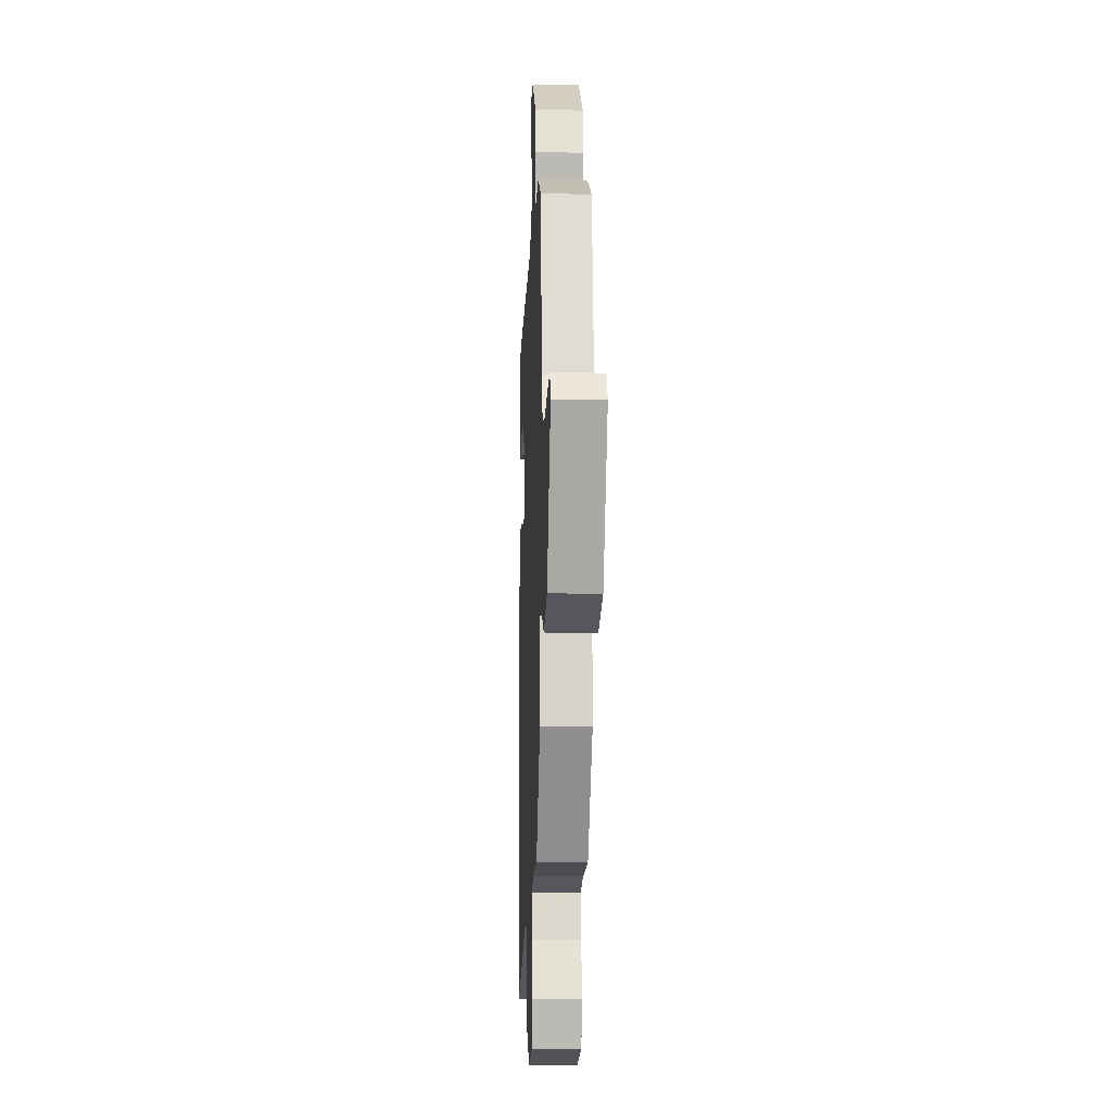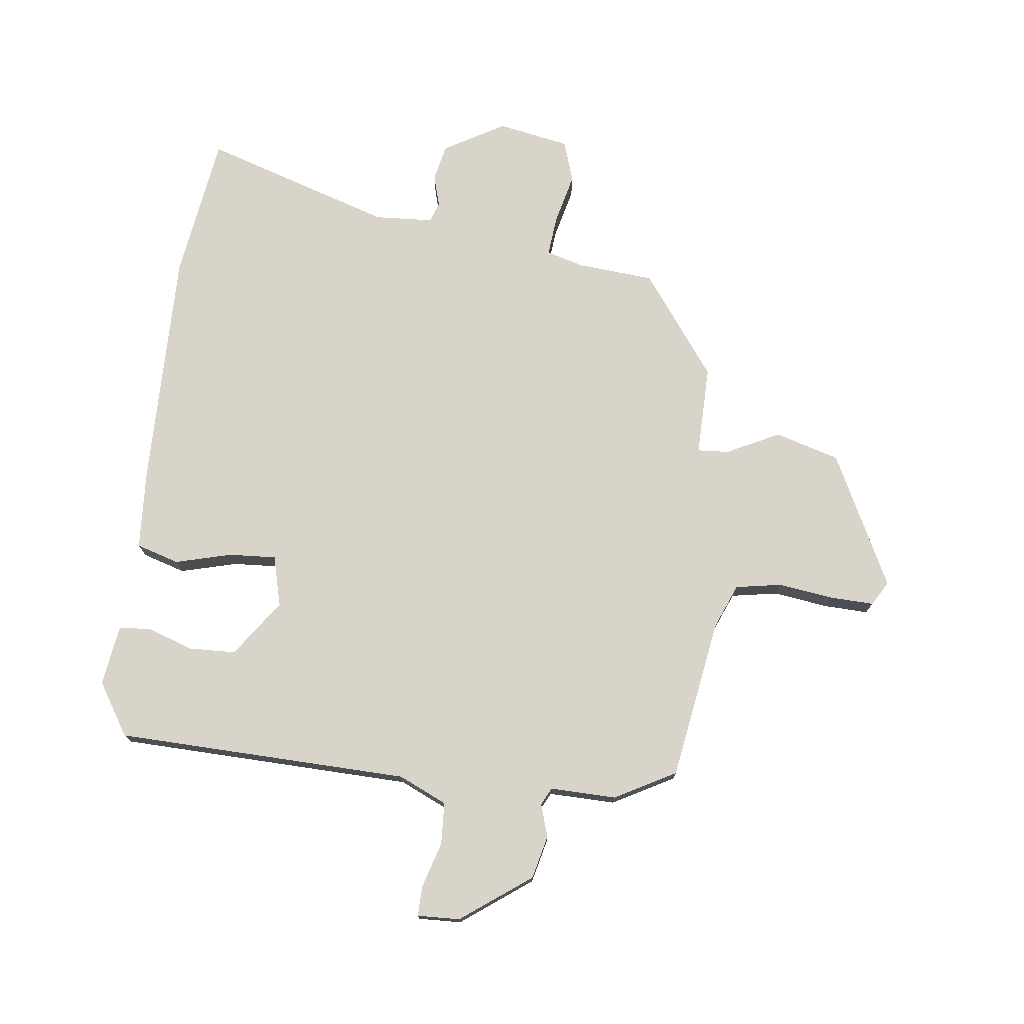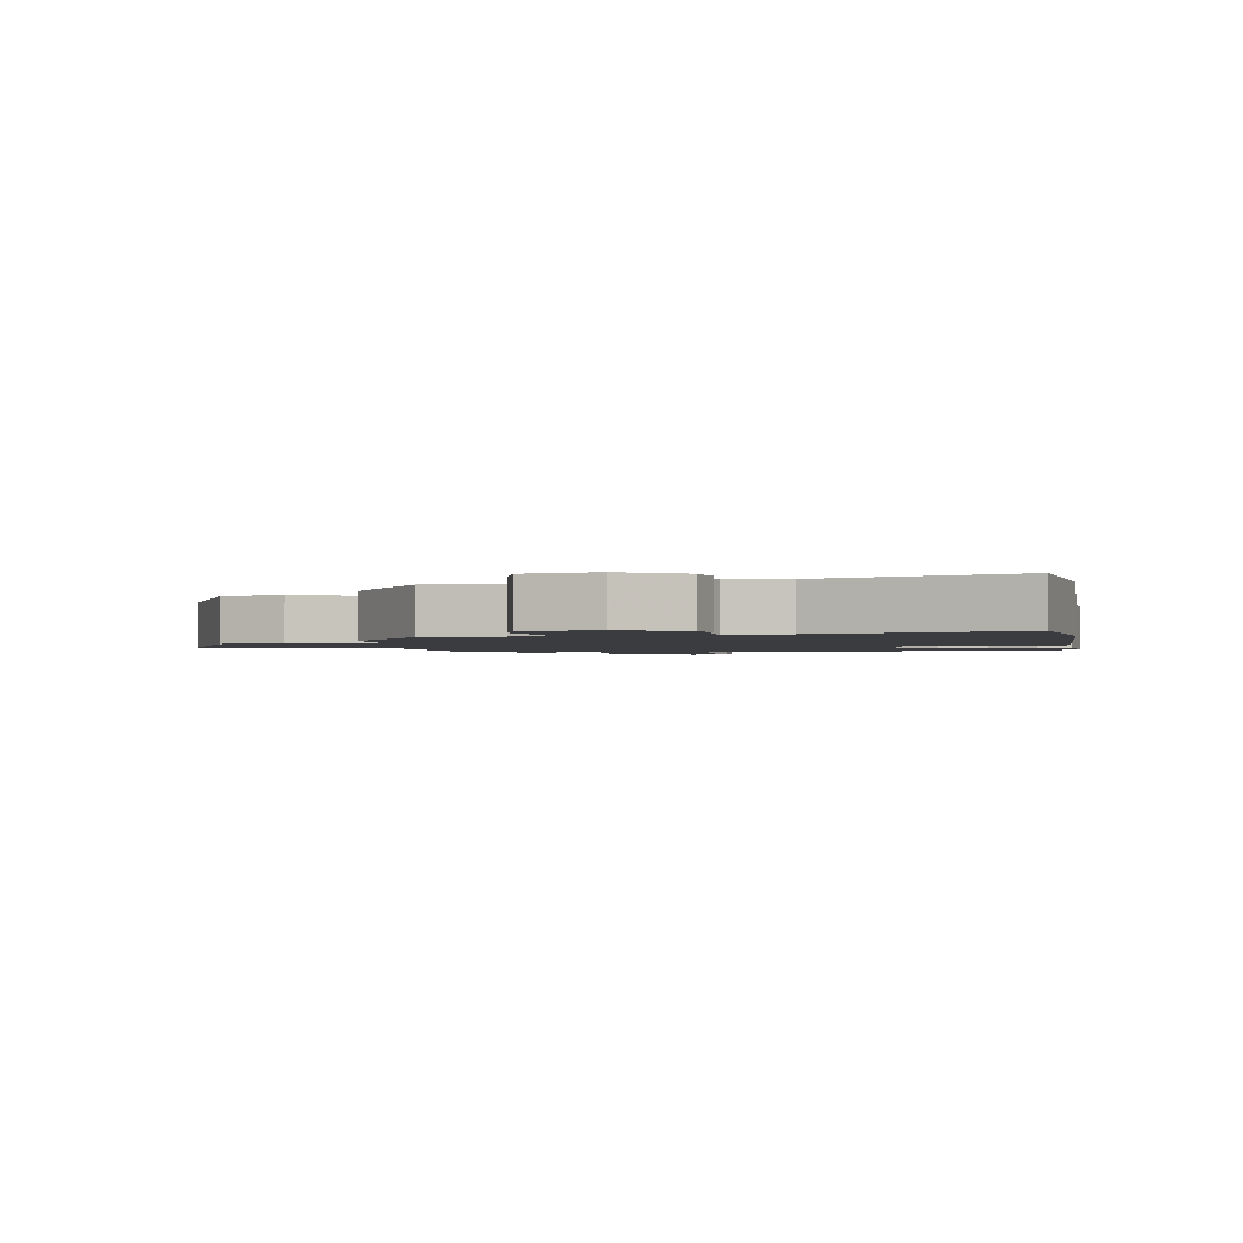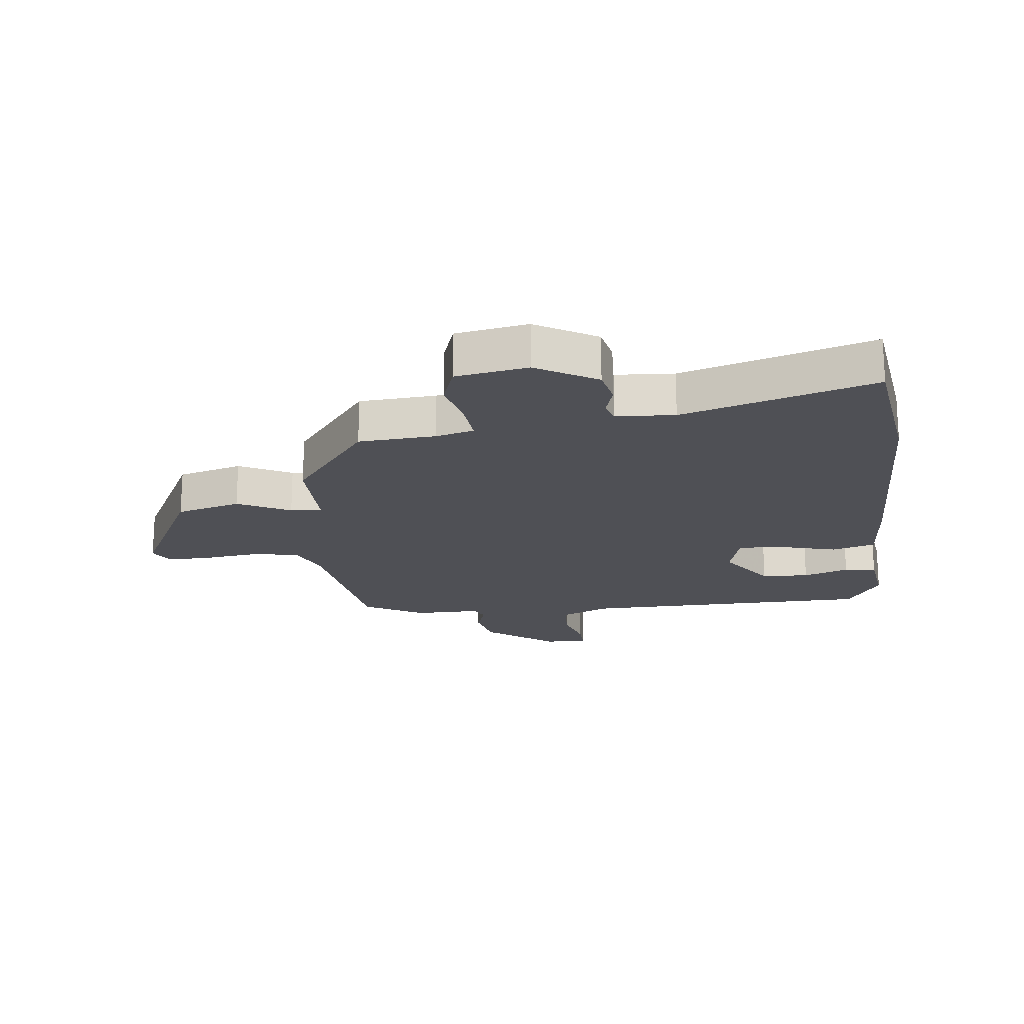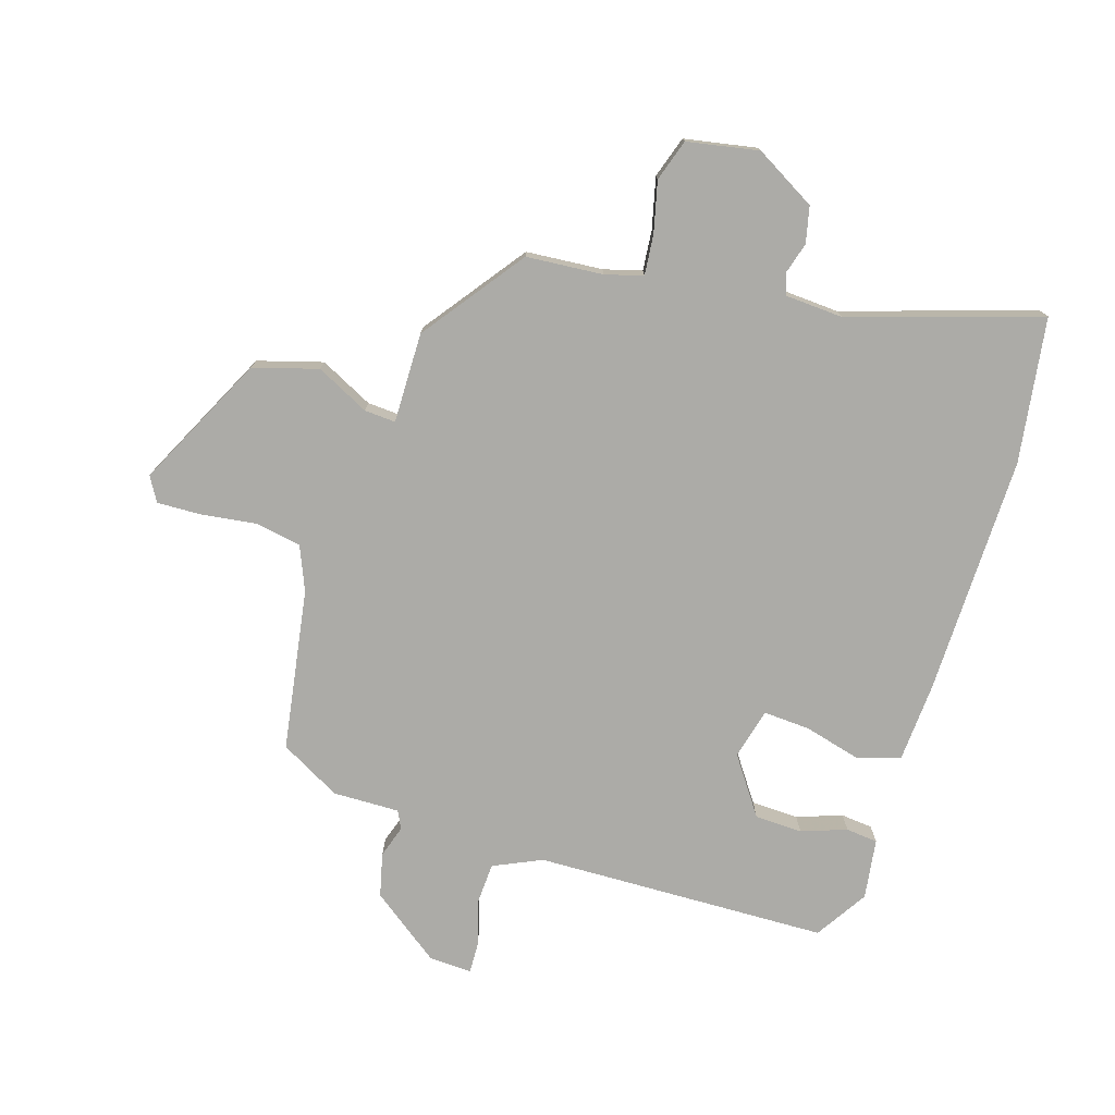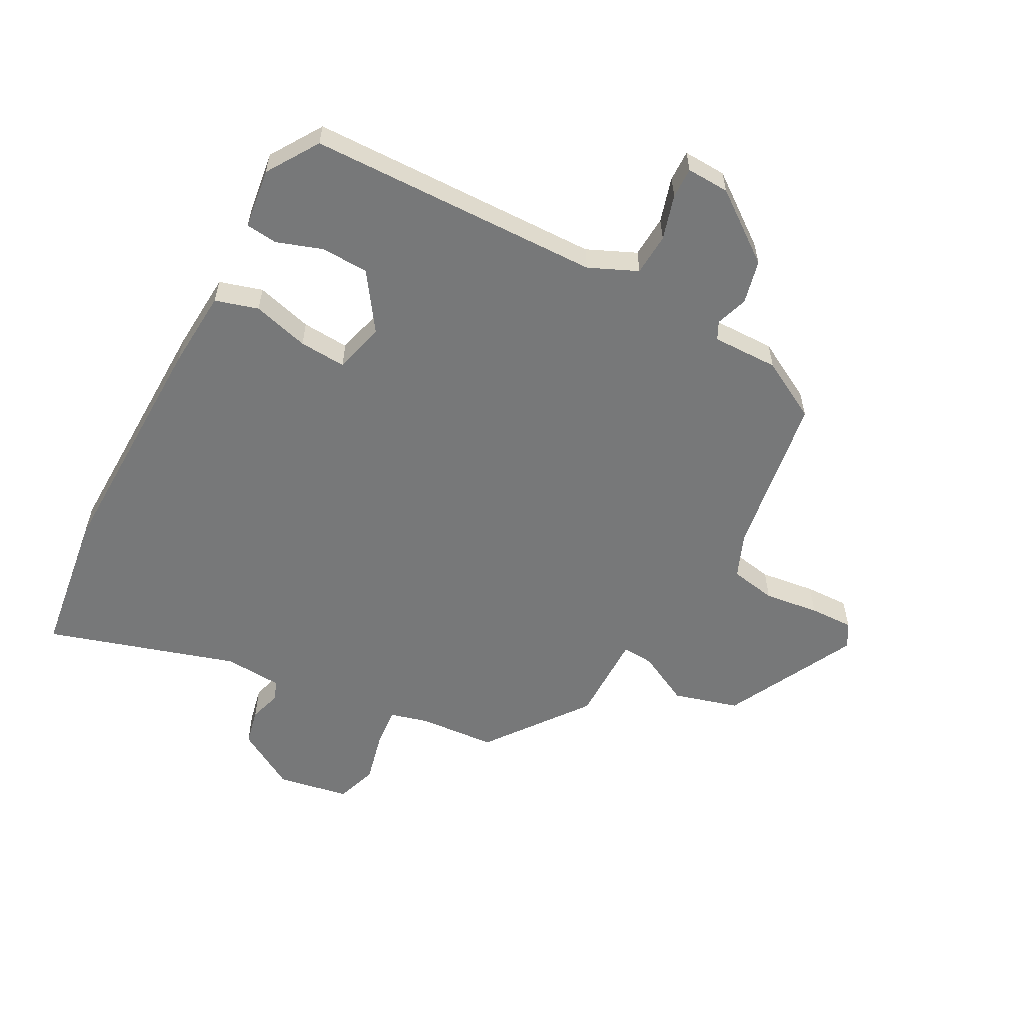
<metadata>
{"format":"obj","ext":"obj","renderer":"f3d","projection":"perspective","resolution":1024,"background":"white","views":[{"elev":-10.9,"azim":87.6,"up":"+Z"},{"elev":75.1,"azim":6.5,"up":"+Y"},{"elev":-1.9,"azim":-170.8,"up":"+Y"},{"elev":-19.4,"azim":-174.3,"up":"+Y"},{"elev":-76.2,"azim":162.2,"up":"+Y"},{"elev":-57.4,"azim":-29.0,"up":"+Y"}]}
</metadata>
<code>
v 0.479 0.07 0.446
v 0.524 0.07 0.178
v 0.555 0.07 0.105
v 0.632 0.07 0.092
v 0.723 0.07 0.105
v 0.796 0.07 0.108
v 0.82 0.07 0.068
v 0.712 0.07 -0.153
v 0.605 0.07 -0.185
v 0.517 0.07 -0.142
v 0.465 0.07 -0.139
v 0.468 0.07 -0.289
v 0.345 0.07 -0.458
v 0.218 0.07 -0.469
v 0.155 0.07 -0.487
v 0.162 0.07 -0.554
v 0.183 0.07 -0.638
v 0.161 0.07 -0.707
v 0.042 0.07 -0.73
v -0.059 0.07 -0.673
v -0.073 0.07 -0.613
v -0.058 0.07 -0.56
v -0.07 0.07 -0.526
v -0.167 0.07 -0.521
v -0.481 0.07 -0.623
v -0.518 0.07 -0.383
v -0.516 0.07 0.017
v -0.509 0.07 0.15
v -0.438 0.07 0.172
v -0.344 0.07 0.148
v -0.266 0.07 0.144
v -0.245 0.07 0.228
v -0.312 0.07 0.322
v -0.391 0.07 0.324
v -0.466 0.07 0.297
v -0.519 0.07 0.302
v -0.534 0.07 0.402
v -0.48 0.07 0.489
v 0.007 0.07 0.506
v 0.087 0.07 0.543
v 0.09 0.07 0.613
v 0.067 0.07 0.687
v 0.065 0.07 0.738
v 0.136 0.07 0.736
v 0.252 0.07 0.652
v 0.27 0.07 0.58
v 0.253 0.07 0.526
v 0.268 0.07 0.497
v 0.378 0.07 0.5
v 0.479 0 0.446
v 0.524 0 0.178
v 0.555 0 0.105
v 0.632 0 0.092
v 0.723 0 0.105
v 0.796 0 0.108
v 0.82 0 0.068
v 0.712 0 -0.153
v 0.605 0 -0.185
v 0.517 0 -0.142
v 0.465 0 -0.139
v 0.468 0 -0.289
v 0.345 0 -0.458
v 0.218 0 -0.469
v 0.155 0 -0.487
v 0.162 0 -0.554
v 0.183 0 -0.638
v 0.161 0 -0.707
v 0.042 0 -0.73
v -0.059 0 -0.673
v -0.073 0 -0.613
v -0.058 0 -0.56
v -0.07 0 -0.526
v -0.167 0 -0.521
v -0.481 0 -0.623
v -0.518 0 -0.383
v -0.516 0 0.017
v -0.509 0 0.15
v -0.438 0 0.172
v -0.344 0 0.148
v -0.266 0 0.144
v -0.245 0 0.228
v -0.312 0 0.322
v -0.391 0 0.324
v -0.466 0 0.297
v -0.519 0 0.302
v -0.534 0 0.402
v -0.48 0 0.489
v 0.007 0 0.506
v 0.087 0 0.543
v 0.09 0 0.613
v 0.067 0 0.687
v 0.065 0 0.738
v 0.136 0 0.736
v 0.252 0 0.652
v 0.27 0 0.58
v 0.253 0 0.526
v 0.268 0 0.497
v 0.378 0 0.5
f 48 49 1 2
f 45 46 47
f 44 45 47
f 43 44 47
f 42 43 47
f 41 42 47
f 40 41 47 48
f 48 2 3
f 40 48 3
f 39 40 3
f 37 38 39
f 36 37 39
f 35 36 39
f 34 35 39
f 33 34 39
f 32 33 39 3
f 28 29 30
f 27 28 30
f 26 27 30
f 25 26 30
f 24 25 30
f 23 24 30 31
f 32 3 4
f 31 32 4
f 23 31 4
f 22 23 4
f 20 21 22
f 19 20 22
f 18 19 22
f 17 18 22
f 16 17 22
f 11 12 13 14
f 11 14 15
f 8 9 10
f 7 8 10
f 6 7 10
f 5 6 10
f 4 5 10
f 4 10 11
f 22 4 11 15
f 15 16 22
f 51 50 98 97
f 96 95 94
f 96 94 93
f 96 93 92
f 96 92 91
f 96 91 90
f 97 96 90 89
f 52 51 97
f 52 97 89
f 52 89 88
f 88 87 86
f 88 86 85
f 88 85 84
f 88 84 83
f 88 83 82
f 52 88 82 81
f 79 78 77
f 79 77 76
f 79 76 75
f 79 75 74
f 79 74 73
f 80 79 73 72
f 53 52 81
f 53 81 80
f 53 80 72
f 53 72 71
f 71 70 69
f 71 69 68
f 71 68 67
f 71 67 66
f 71 66 65
f 63 62 61 60
f 64 63 60
f 59 58 57
f 59 57 56
f 59 56 55
f 59 55 54
f 59 54 53
f 60 59 53
f 64 60 53 71
f 71 65 64
f 1 50 51 2
f 2 51 52 3
f 3 52 53 4
f 4 53 54 5
f 5 54 55 6
f 6 55 56 7
f 7 56 57 8
f 8 57 58 9
f 9 58 59 10
f 10 59 60 11
f 11 60 61 12
f 12 61 62 13
f 13 62 63 14
f 14 63 64 15
f 15 64 65 16
f 16 65 66 17
f 17 66 67 18
f 18 67 68 19
f 19 68 69 20
f 20 69 70 21
f 21 70 71 22
f 22 71 72 23
f 23 72 73 24
f 24 73 74 25
f 25 74 75 26
f 26 75 76 27
f 27 76 77 28
f 28 77 78 29
f 29 78 79 30
f 30 79 80 31
f 31 80 81 32
f 32 81 82 33
f 33 82 83 34
f 34 83 84 35
f 35 84 85 36
f 36 85 86 37
f 37 86 87 38
f 38 87 88 39
f 39 88 89 40
f 40 89 90 41
f 41 90 91 42
f 42 91 92 43
f 43 92 93 44
f 44 93 94 45
f 45 94 95 46
f 46 95 96 47
f 47 96 97 48
f 48 97 98 49
f 49 98 50 1

</code>
